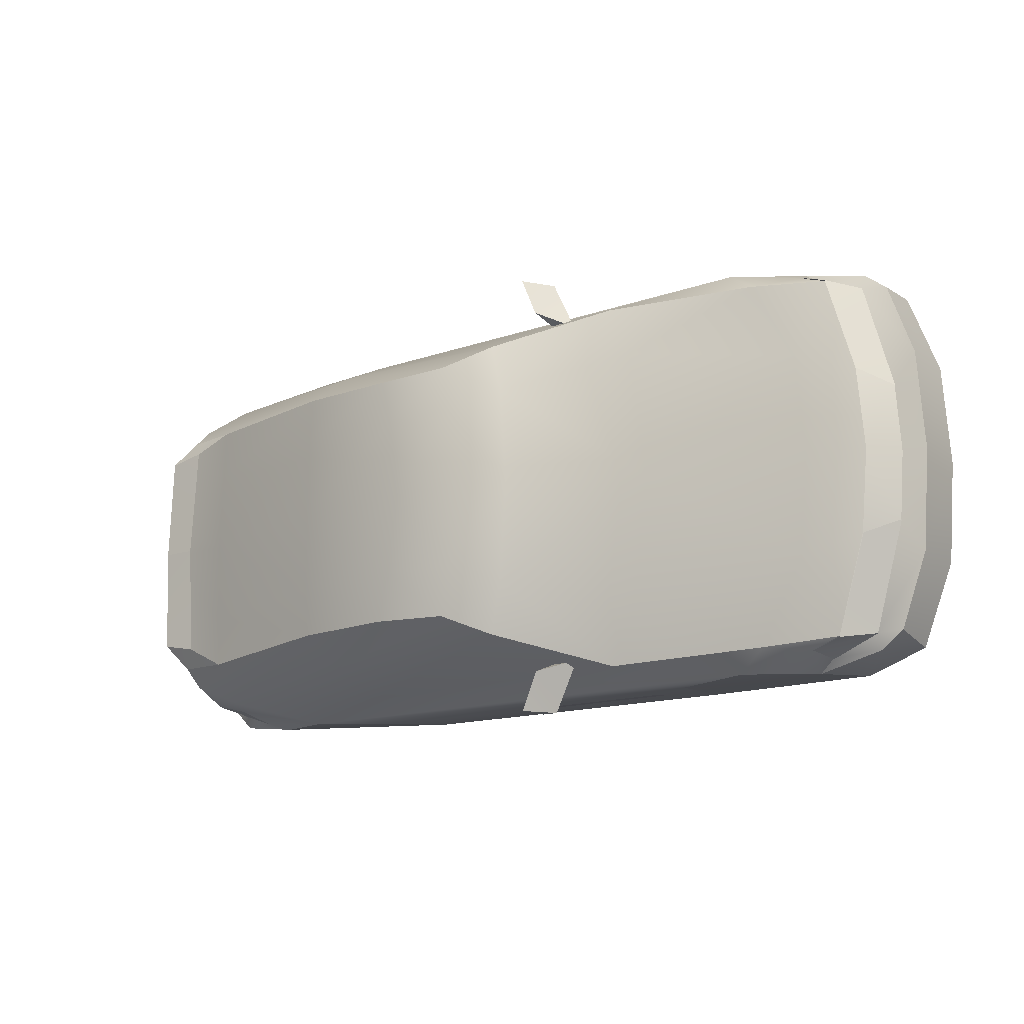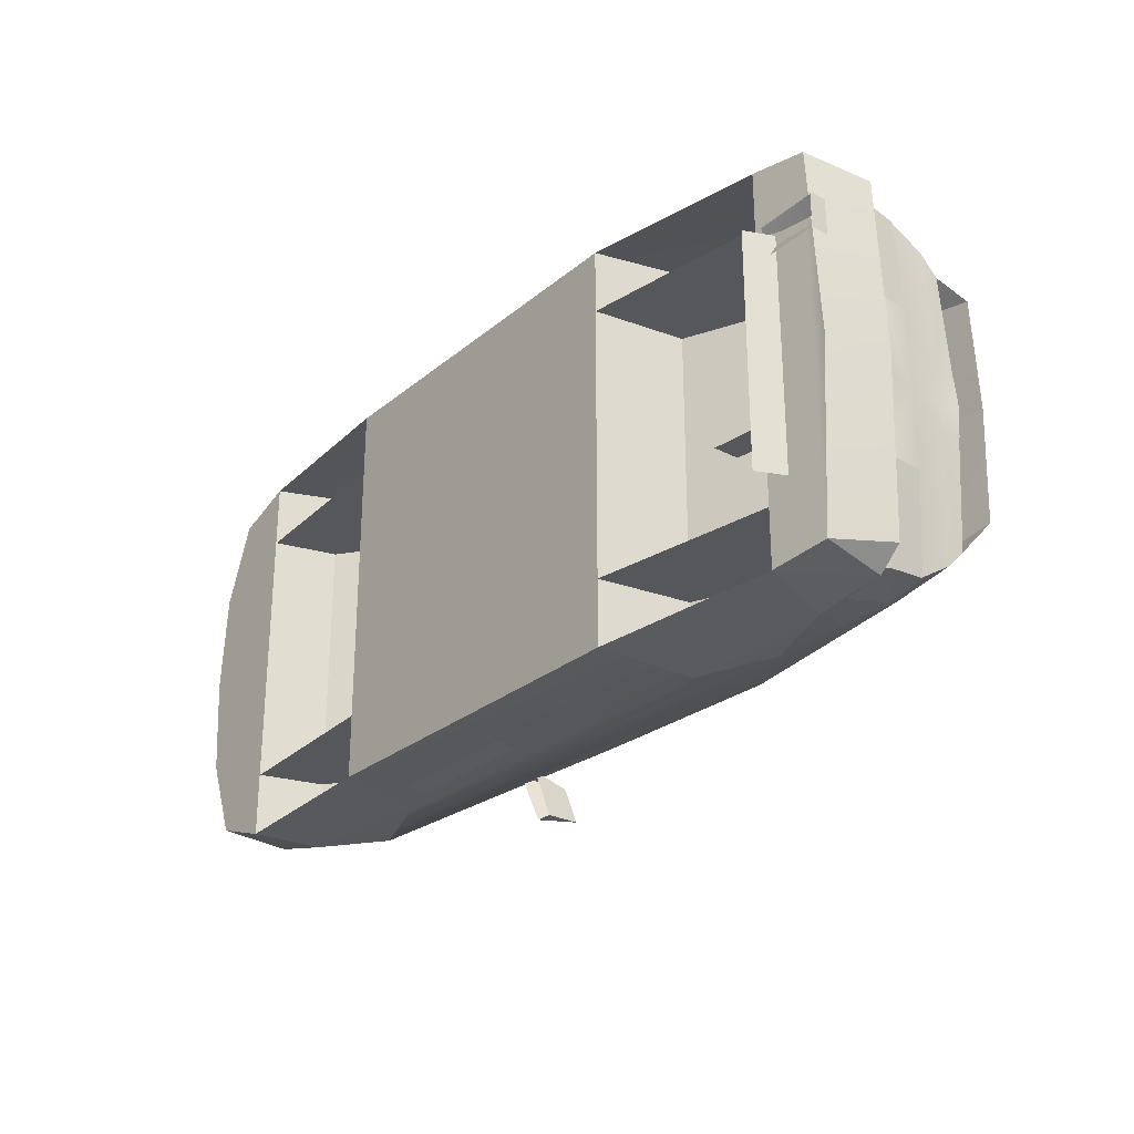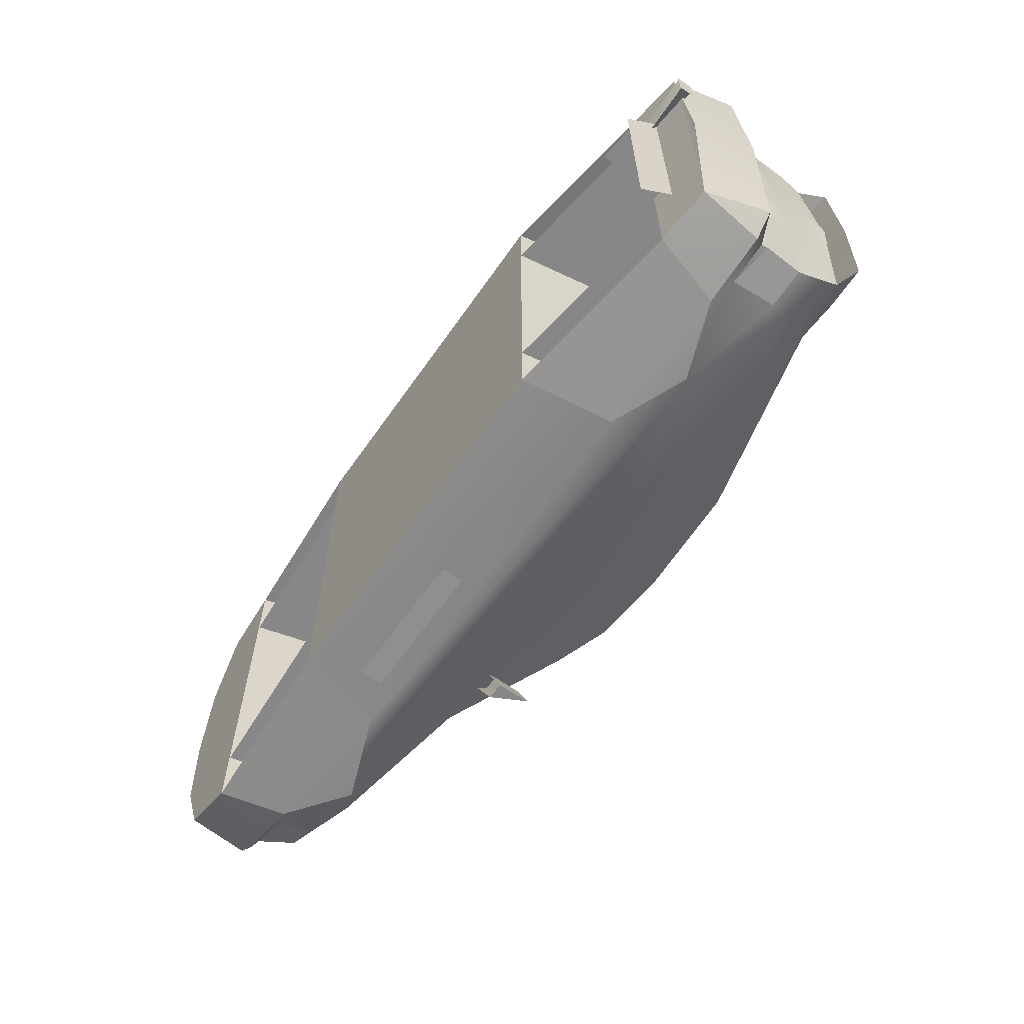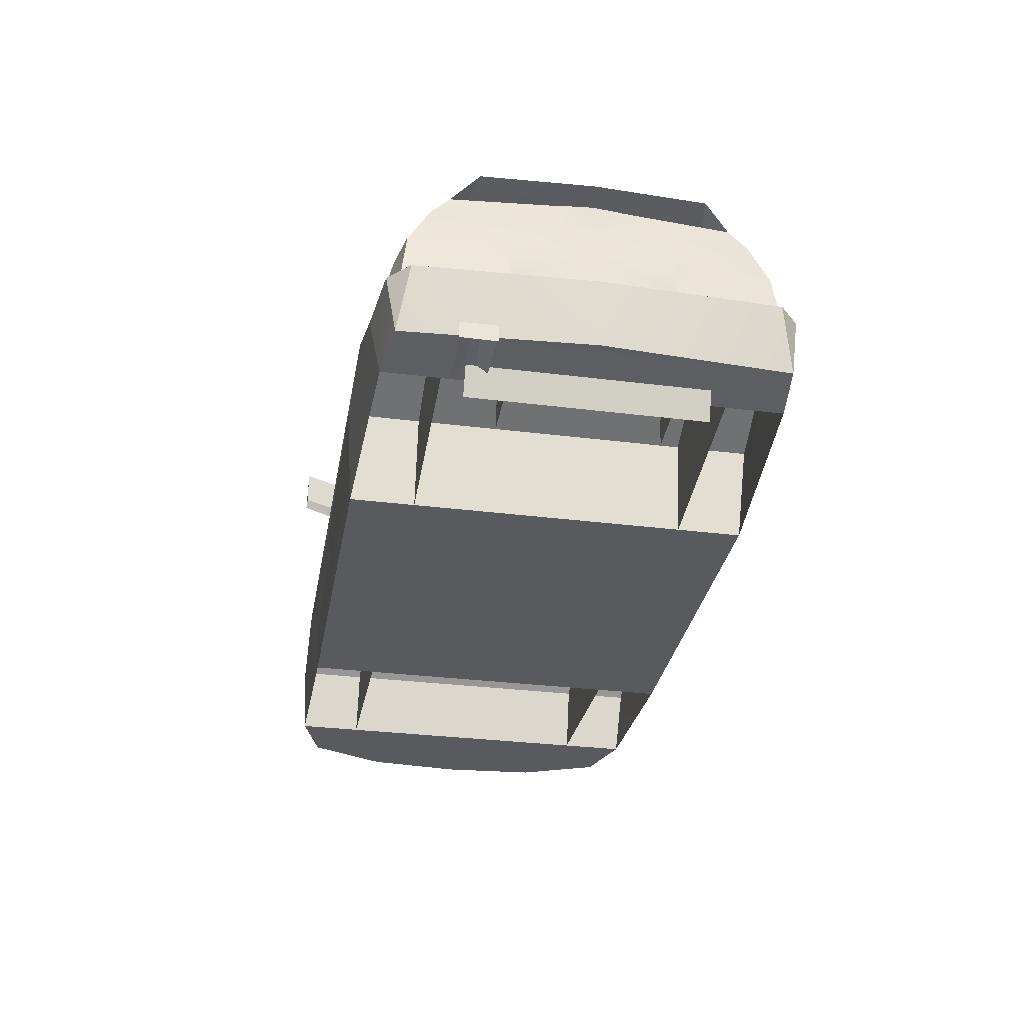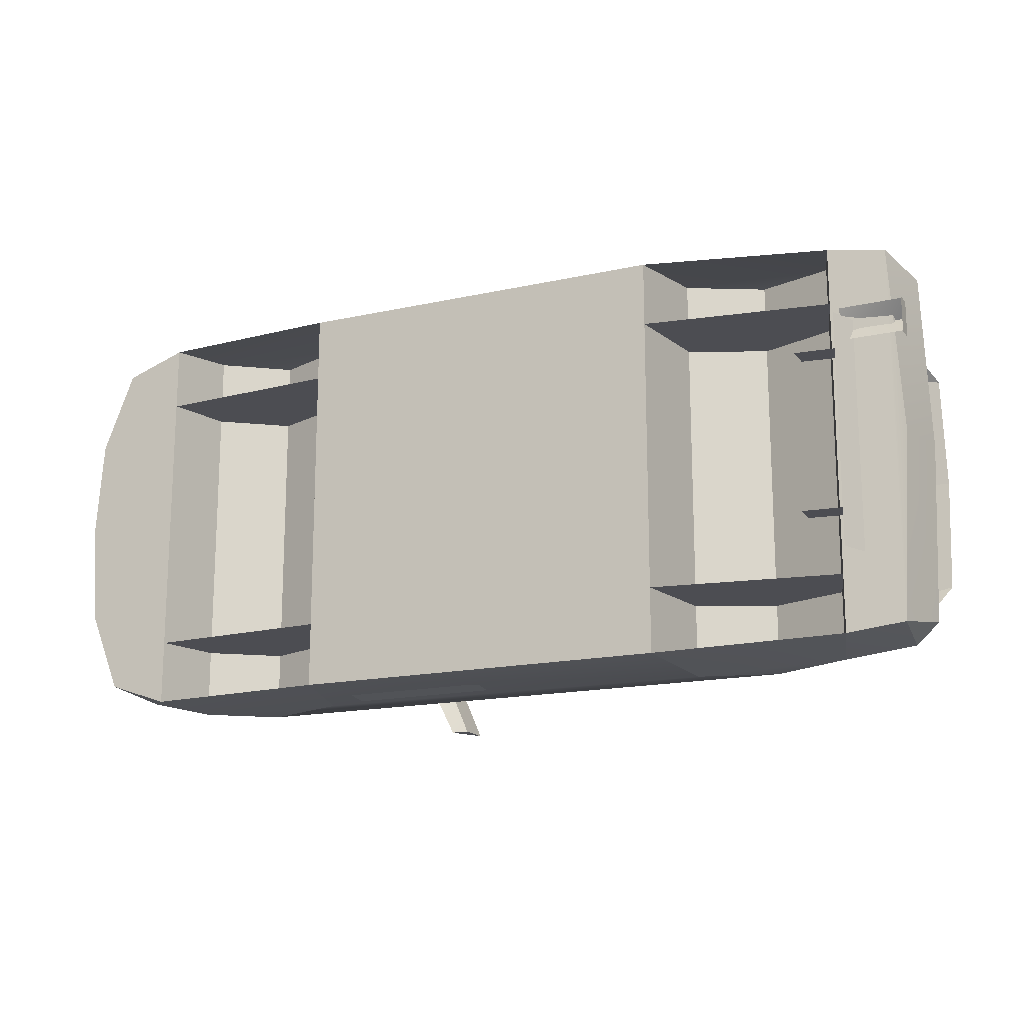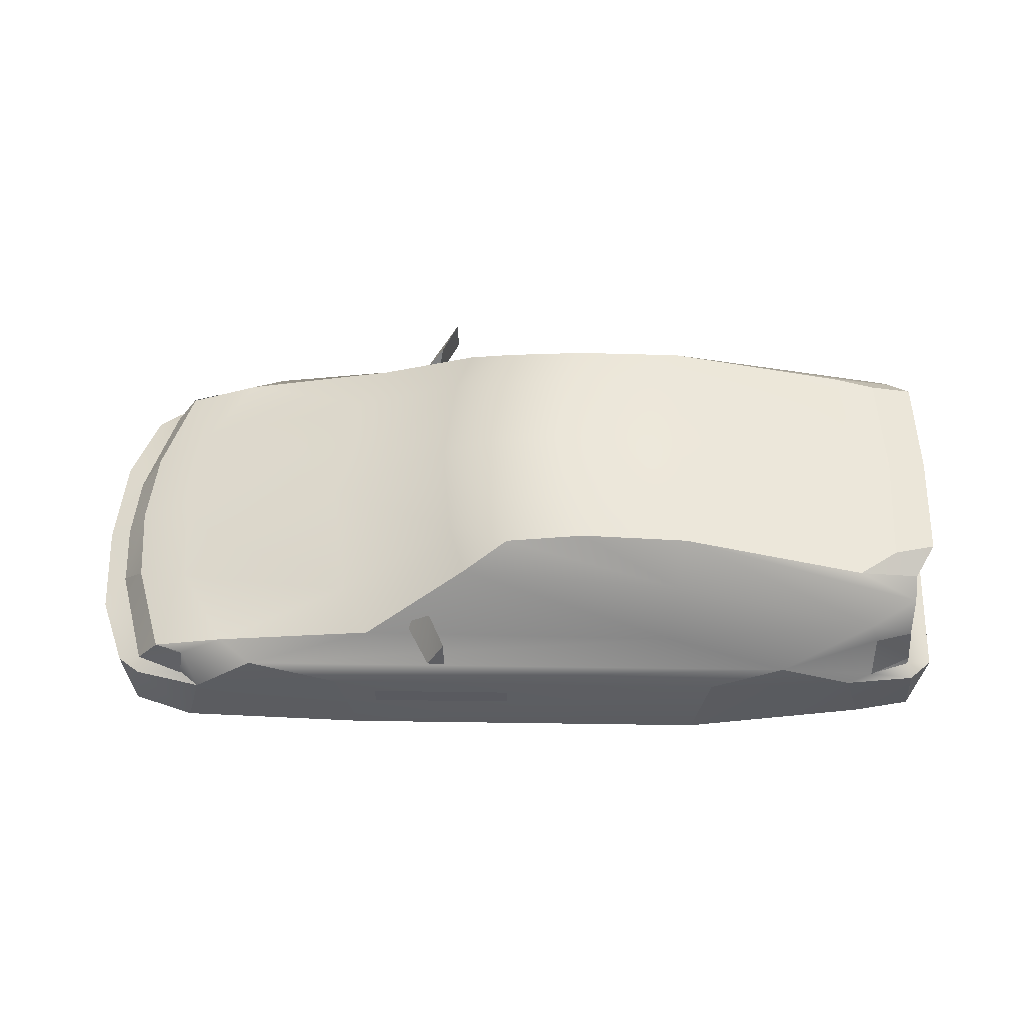
<metadata>
{"format":"obj","ext":"obj","renderer":"f3d","projection":"perspective","resolution":1024,"background":"white","views":[{"elev":-13.9,"azim":39.1,"up":"+Y"},{"elev":-27.2,"azim":-128.7,"up":"+Y"},{"elev":-62.4,"azim":-124.9,"up":"+Y"},{"elev":-31.7,"azim":-100.1,"up":"+Z"},{"elev":-16.4,"azim":-155.5,"up":"+Y"},{"elev":51.8,"azim":-179.1,"up":"+Z"}]}
</metadata>
<code>
o hcrxn
v 26.22 31.79 -17.74
v 56.43 31.86 -15.77
v 53.7 32.57 -5.376
v -62.48 30.61 -13.62
v -71.31 29.44 -12.64
v 66.25 28.46 -15.77
v -30 21 22.73
v -63.26 29.24 6.21
v -62.38 28.12 8.855
v -28.04 30.42 7.58
v -60.02 21.97 15.63
v -69.55 21.78 14.64
v 2.86 0 23.18
v -69.64 29.05 -0.8621
v -63.26 31 -1.351
v 56.64 30.61 -4.197
v -70.33 0 6.603
v -59.34 32.18 -2.53
v 65.27 12.95 0.7093
v -33.43 31.79 -17.74
v 58.01 0 4.245
v -69.16 27.87 6.603
v 11.21 0 19.55
v 31.13 0 8.558
v 12.78 36.5 8.366
v 16.9 28.26 8.366
v -66.8 0 17.58
v -65.92 18.73 17.19
v 64.29 27.47 -4.197
v 69.2 10.59 -4.197
v -69.55 24.72 11.7
v -70.33 4.312 15.24
v -70.33 4.312 11.7
v -47.57 32.57 1.888
v 71.36 15.7 -15.77
v 72.54 0 -15.77
v -12.83 20.7 23.38
v -59.93 0 16.61
v -8.113 0 24.55
v -0.1782 21.09 22.2
v 23.47 29.88 7.58
v 6.99 24.33 17.98
v -69.64 28.65 0.3166
v 55.85 29.82 0.7093
v 60.57 28.28 0.7093
v 48.95 29.13 3.853
v -70.92 0 -0.7569
v -70.82 12.55 0.5178
v 72.33 15.7 -5.376
v 73.51 0 -5.376
v 29.56 32.57 -3.603
v 43.88 32.57 1.888
v -35.79 32.96 -3.219
v -70.73 0 15.24
v -70.33 12.55 6.603
v -75.04 0 -2.53
v -73.07 0 -12.64
v 13.56 28.26 8.366
v 10.03 36.5 8.366
v 10.03 36.5 13.67
v -72.29 17.56 17.49
v -72.79 0 17.79
v 66.45 0 0.7093
v 69.99 0 -4.197
v -29.9 0 23.67
v -70.33 0 11.7
v -10.11 12.95 24.21
v 1.93 12.95 22.92
v -30 12.95 23.42
v 28.06 21.19 8.174
v 9.539 16.09 18.96
v 56.58 15.89 4.083
v -28.79 26.11 16.35
v -60 13.32 16.01
v 12.63 30.33 13.52
v -70.4 30.98 -2.53
v -73.93 27.74 -2.53
v 68.04 27.25 -5.376
v 64.45 29.95 -5.414
v -63.95 15.1 -14.11
v -73.75 15.1 -14.2
v -73.75 20.4 -14.2
v -63.95 20.4 -14.01
v -63.95 17.85 -12.64
v -73.75 17.85 -11.85
v -73.75 20.6 -14.4
v -73.75 14.91 -11.65
v -73.75 14.91 -14.4
v -73.75 20.6 -11.65
v -63.95 0 -17.64
v -65.92 -18.45 -13.13
v -63.95 -18.45 -17.64
v -65.92 0 -13.13
v 12.63 -30.33 13.52
v 16.9 -28.26 8.366
v 13.56 -28.26 8.366
v -70.33 -12.55 6.603
v -70.82 -12.55 0.5178
v -69.64 -28.65 0.3166
v -69.16 -27.87 6.603
v -28.79 -26.11 16.35
v 6.99 -24.33 17.98
v -0.1782 -21.09 22.2
v -69.64 -29.05 -0.8621
v -73.93 -27.74 -2.53
v -70.4 -30.98 -2.53
v 68.04 -27.25 -5.376
v 64.29 -27.47 -4.197
v 64.45 -29.95 -5.414
v 66.25 -28.46 -15.77
v 56.64 -30.61 -4.197
v 53.7 -32.57 -5.376
v 56.43 -31.86 -15.77
v -71.31 -29.44 -12.64
v -30 -21 22.73
v -60.02 -21.97 15.63
v -69.55 -24.72 11.7
v 10.03 -36.5 13.67
v 10.03 -36.5 8.366
v 12.78 -36.5 8.366
v 56.58 -15.89 4.083
v 48.95 -29.13 3.853
v 60.57 -28.28 0.7093
v 65.27 -12.95 0.7093
v 69.2 -10.59 -4.197
v 72.33 -15.7 -5.376
v 71.36 -15.7 -15.77
v 29.56 -32.57 -3.603
v 26.22 -31.79 -17.74
v -35.79 -32.96 -3.219
v 43.88 -32.57 1.888
v -47.57 -32.57 1.888
v 55.85 -29.82 0.7093
v -60 -13.32 16.01
v -70.33 -4.312 15.24
v -30 -12.95 23.42
v -69.55 -21.78 14.64
v -33.43 -31.79 -17.74
v -59.34 -32.18 -2.53
v -62.48 -30.61 -13.62
v -63.26 -31 -1.351
v -62.38 -28.12 8.855
v -28.04 -30.42 7.58
v -12.83 -20.7 23.38
v -63.26 -29.24 6.21
v 23.47 -29.88 7.58
v -70.33 -4.312 11.7
v -10.11 -12.95 24.21
v 1.93 -12.95 22.92
v 28.06 -21.19 8.174
v 9.539 -16.09 18.96
v -65.92 -18.73 17.19
v -72.29 -17.56 17.49
v 26.12 -21.58 -17.64
v 30.74 -21.58 1.984
v 51.83 -21.58 1.984
v 56.54 -21.58 -15.68
v -62.58 -21.58 -13.52
v -58.16 -21.58 1.984
v -36.57 -21.58 1.984
v -33.33 -21.58 -17.74
v -62.58 21.58 -13.52
v -58.16 21.58 1.984
v -36.57 21.58 1.984
v -33.33 21.58 -17.74
v 26.12 21.58 -17.64
v 30.74 21.58 1.984
v 51.83 21.58 1.984
v 56.54 21.58 -15.68
v -63.95 12.55 -17.64
v -63.95 18.45 -17.64
v -57.77 12.55 -18.22
v -57.77 12.55 -14.2
v -65.92 18.45 -13.13
v -65.92 12.55 -13.13
v -0.4752 32.38 -9.688
v 22.69 32.38 -9.688
v 22.69 32.77 -6.162
v -0.4752 32.77 -6.162
v -0.4752 -32.38 -9.688
v 22.69 -32.38 -9.688
v 22.69 -32.77 -6.162
v -0.4752 -32.77 -6.162
v -63.95 -12.55 -17.64
v -57.77 -12.55 -18.22
v -57.77 -12.55 -14.2
v -65.92 -12.55 -13.13
v 56.72 30.73 -4.199
v 65.36 13 0.7118
v 64.38 27.59 -4.199
v 69.29 10.63 -4.199
v 55.93 29.94 0.7118
v 60.65 28.39 0.7118
v 64.38 -27.59 -4.199
v 56.72 -30.73 -4.199
v 60.65 -28.39 0.7118
v 65.36 -13 0.7118
v 69.29 -10.63 -4.199
v 55.93 -29.94 0.7118
v -63.3 29.31 6.212
v -63.3 31.08 -1.353
v -69.2 27.94 6.605
v -69.69 28.73 0.315
v -70.87 12.59 0.5163
v -70.38 12.59 6.605
v -70.38 -12.59 6.605
v -70.87 -12.59 0.5163
v -69.69 -28.73 0.315
v -69.2 -27.94 6.605
v -63.3 -31.08 -1.353
v -63.3 -29.31 6.212
v -70.41 4.326 15.24
v -70.41 4.326 11.7
v -70.8 0 15.24
v -70.41 0 11.7
v -70.41 -4.326 15.24
v -70.41 -4.326 11.7
f 57 5 114
f 35 36 127
f 1 138 20
f 138 53 20
f 53 132 34
f 34 139 18
f 140 18 139
f 114 4 140
f 51 129 1
f 52 128 51
f 112 52 3
f 2 112 3
f 2 110 113
f 6 127 110
f 157 155 154
f 158 160 159
f 167 169 166
f 162 164 165
f 52 46 44
f 45 44 46
f 9 31 7
f 31 12 11
f 53 18 34
f 9 10 34
f 8 9 34
f 15 8 34
f 18 15 34
f 73 9 7
f 10 9 73
f 14 43 15
f 16 3 44
f 3 52 44
f 3 51 52
f 59 60 25
f 31 11 7
f 76 5 77
f 79 78 6
f 79 29 78
f 76 77 14
f 40 42 73
f 58 26 75
f 122 131 133
f 133 123 122
f 117 142 115
f 137 117 116
f 139 130 132
f 143 142 132
f 142 145 132
f 145 141 132
f 141 139 132
f 142 101 115
f 142 143 101
f 99 104 141
f 112 111 133
f 131 112 133
f 128 112 131
f 118 119 120
f 116 117 115
f 114 106 105
f 107 109 110
f 108 109 107
f 105 106 104
f 102 103 101
f 95 96 94
f 52 41 46
f 122 146 131
f 66 32 33
f 135 66 147
f 8 43 22
f 145 99 141
f 98 100 97
f 22 48 55
f 108 123 133
f 124 108 125
f 29 16 44
f 19 29 45
f 57 77 5
f 36 49 50
f 24 71 23
f 41 71 70
f 72 24 21
f 46 70 72
f 10 42 41
f 68 39 13
f 67 40 37
f 67 65 39
f 69 37 7
f 38 69 74
f 55 31 22
f 33 12 31
f 17 33 55
f 17 48 47
f 14 48 43
f 22 9 8
f 10 52 34
f 73 37 40
f 76 15 18
f 4 76 18
f 4 53 20
f 1 53 51
f 12 74 11
f 74 7 11
f 32 38 74
f 34 51 53
f 1 3 2
f 35 78 49
f 50 30 64
f 49 29 30
f 63 30 19
f 21 19 72
f 72 45 46
f 61 27 62
f 12 61 28
f 28 61 62
f 25 75 26
f 59 75 60
f 77 47 14
f 2 79 6
f 79 16 29
f 82 84 83
f 81 84 85
f 88 89 86
f 92 93 90
f 105 57 114
f 126 36 50
f 151 24 23
f 151 146 150
f 24 121 21
f 122 150 146
f 102 143 146
f 39 149 13
f 148 103 149
f 65 148 39
f 136 144 148
f 38 136 65
f 117 97 100
f 137 147 117
f 17 147 66
f 98 17 47
f 104 98 47
f 142 100 145
f 131 143 132
f 101 144 115
f 141 106 139
f 140 106 114
f 130 140 138
f 129 130 138
f 137 134 135
f 134 115 136
f 38 135 134
f 128 132 130
f 112 129 113
f 127 107 110
f 125 50 64
f 108 126 125
f 63 125 64
f 21 124 63
f 121 123 124
f 94 120 95
f 94 119 118
f 47 105 104
f 109 113 110
f 111 109 108
f 153 27 152
f 137 116 152
f 152 27 62
f 93 171 90
f 68 23 71
f 149 23 13
f 151 103 102
f 71 40 68
f 179 177 176
f 181 183 180
f 170 173 172
f 184 186 187
f 190 188 192
f 189 191 190
f 194 196 199
f 197 196 194
f 193 190 192
f 193 189 190
f 198 197 194
f 195 194 199
f 200 203 202
f 211 208 210
f 207 209 206
f 202 204 205
f 215 212 213
f 216 215 217
f 11 12 28
f 27 28 62
f 153 152 62
f 153 137 152
f 111 108 133
f 45 29 44
f 1 129 138
f 138 130 53
f 53 130 132
f 34 132 139
f 140 4 18
f 114 5 4
f 51 128 129
f 52 131 128
f 112 131 52
f 2 113 112
f 2 6 110
f 6 35 127
f 157 156 155
f 158 161 160
f 167 168 169
f 162 163 164
f 66 54 32
f 135 54 66
f 8 15 43
f 145 100 99
f 98 99 100
f 22 43 48
f 124 123 108
f 19 30 29
f 57 56 77
f 36 35 49
f 24 70 71
f 41 42 71
f 72 70 24
f 46 41 70
f 10 73 42
f 68 67 39
f 67 68 40
f 67 69 65
f 69 67 37
f 38 65 69
f 55 33 31
f 33 32 12
f 17 66 33
f 17 55 48
f 14 47 48
f 22 31 9
f 10 41 52
f 73 7 37
f 76 14 15
f 4 5 76
f 4 18 53
f 1 20 53
f 12 32 74
f 74 69 7
f 32 54 38
f 34 52 51
f 1 51 3
f 35 6 78
f 50 49 30
f 49 78 29
f 63 64 30
f 21 63 19
f 72 19 45
f 61 28 27
f 25 60 75
f 59 58 75
f 77 56 47
f 2 3 79
f 79 3 16
f 82 85 84
f 81 80 84
f 88 87 89
f 92 91 93
f 105 56 57
f 126 127 36
f 151 150 24
f 151 102 146
f 24 150 121
f 122 121 150
f 102 101 143
f 39 148 149
f 148 144 103
f 65 136 148
f 136 115 144
f 38 134 136
f 117 147 97
f 137 135 147
f 17 97 147
f 98 97 17
f 104 99 98
f 142 117 100
f 131 146 143
f 101 103 144
f 141 104 106
f 140 139 106
f 130 139 140
f 129 128 130
f 137 116 134
f 134 116 115
f 38 54 135
f 128 131 132
f 112 128 129
f 127 126 107
f 125 126 50
f 108 107 126
f 63 124 125
f 21 121 124
f 121 122 123
f 94 118 120
f 94 96 119
f 47 56 105
f 109 112 113
f 111 112 109
f 153 62 27
f 93 174 171
f 68 13 23
f 149 151 23
f 151 149 103
f 71 42 40
f 179 178 177
f 181 182 183
f 170 175 173
f 184 185 186
f 200 201 203
f 211 209 208
f 207 208 209
f 202 203 204
f 215 214 212
f 216 214 215

</code>
